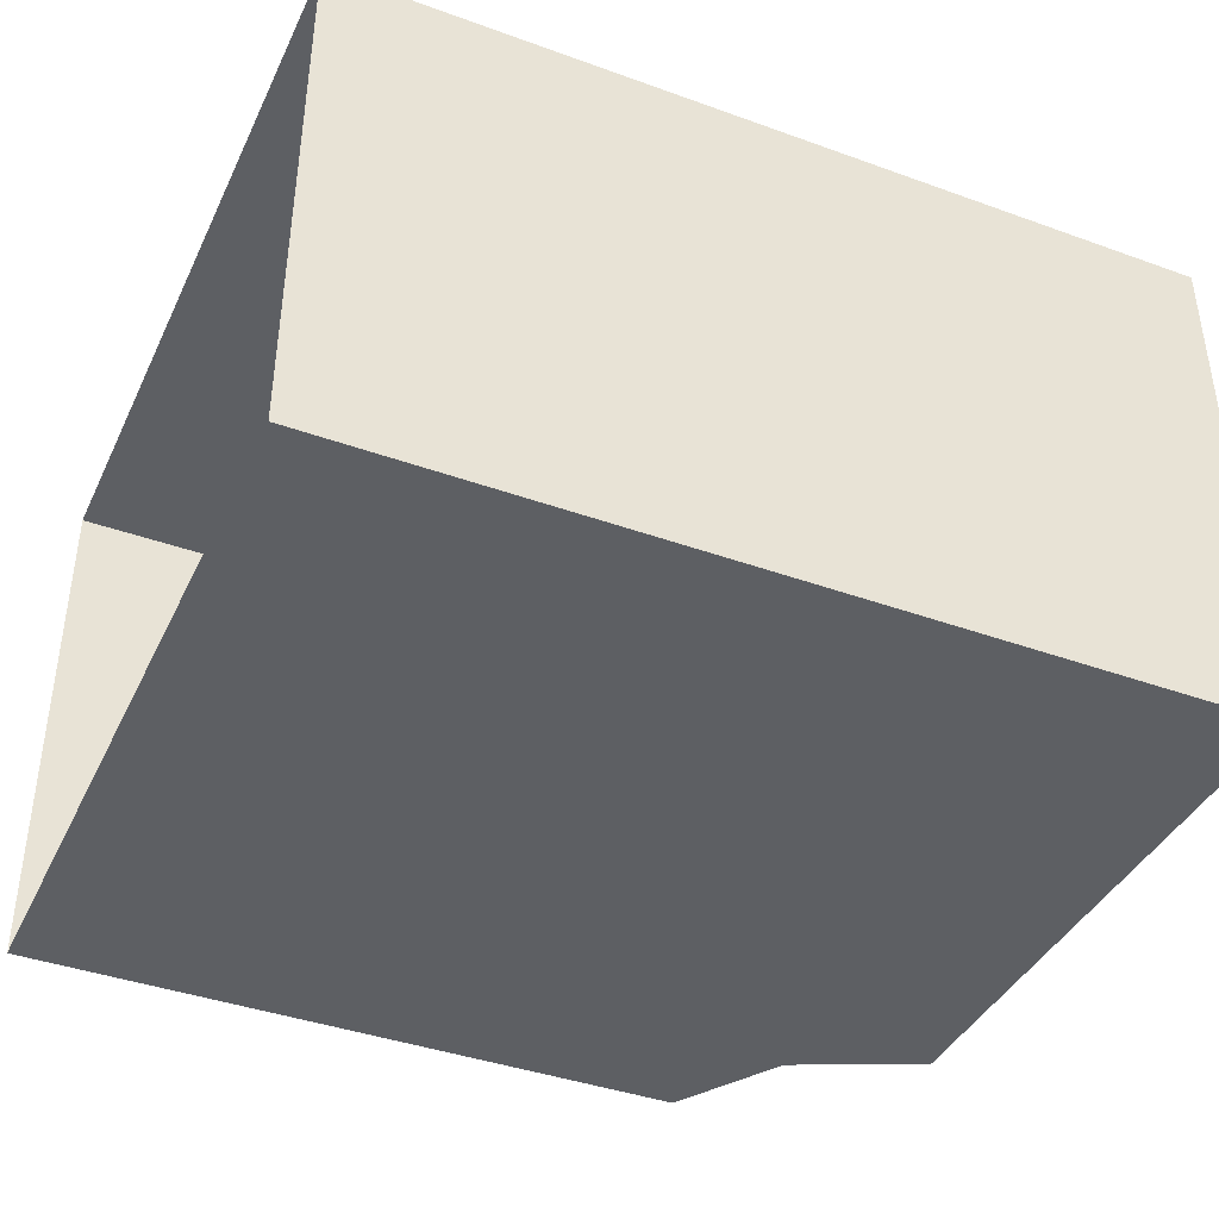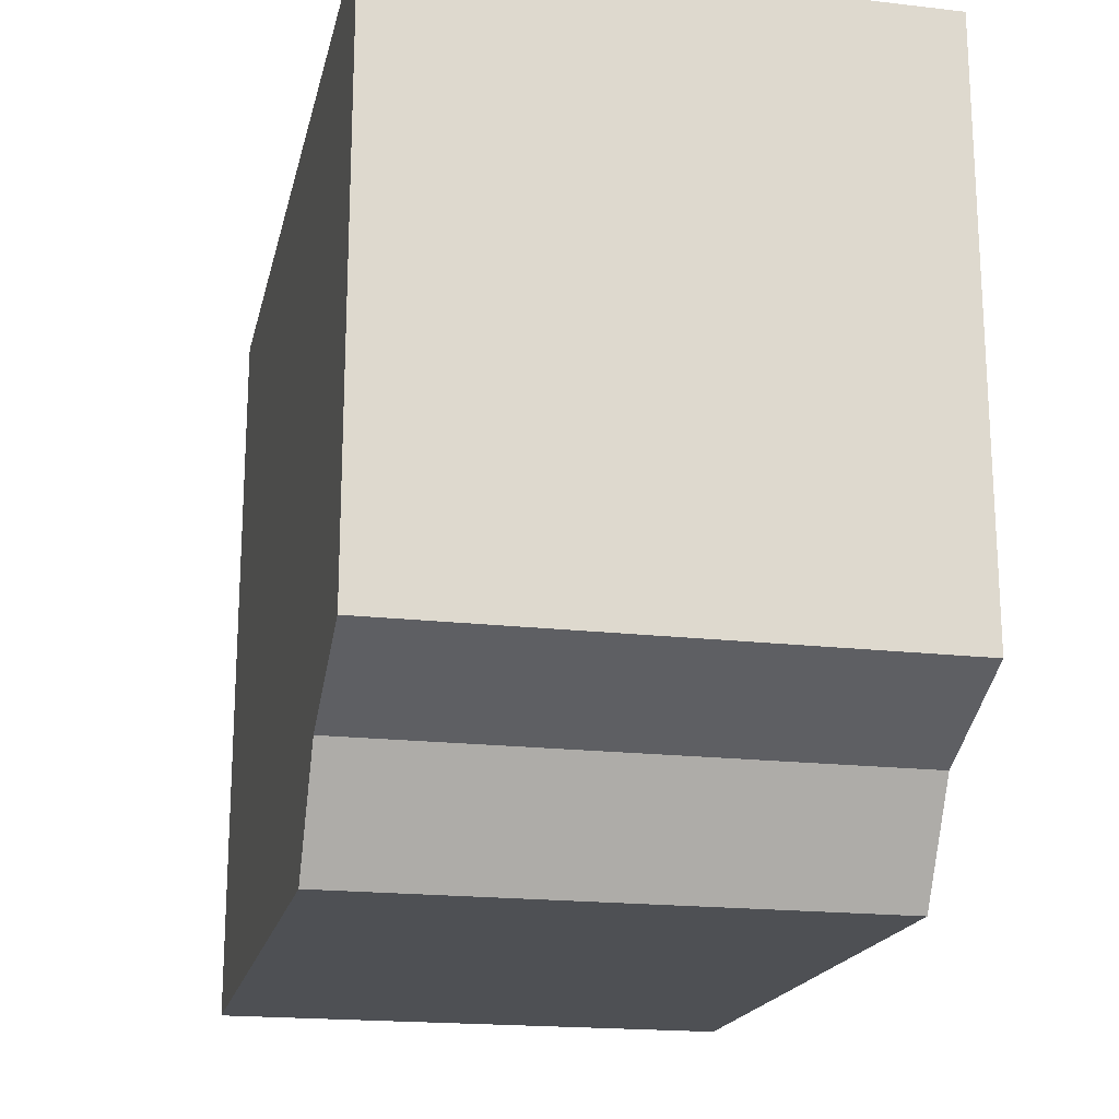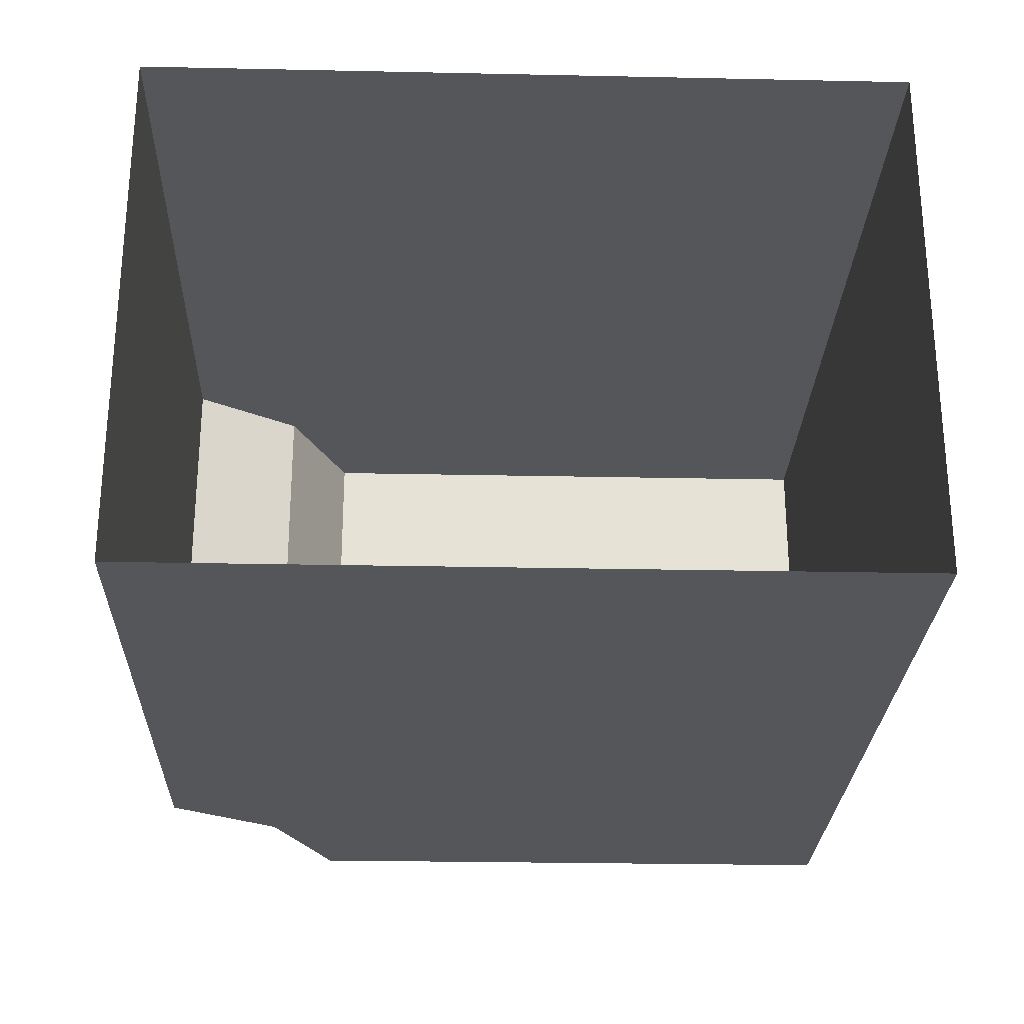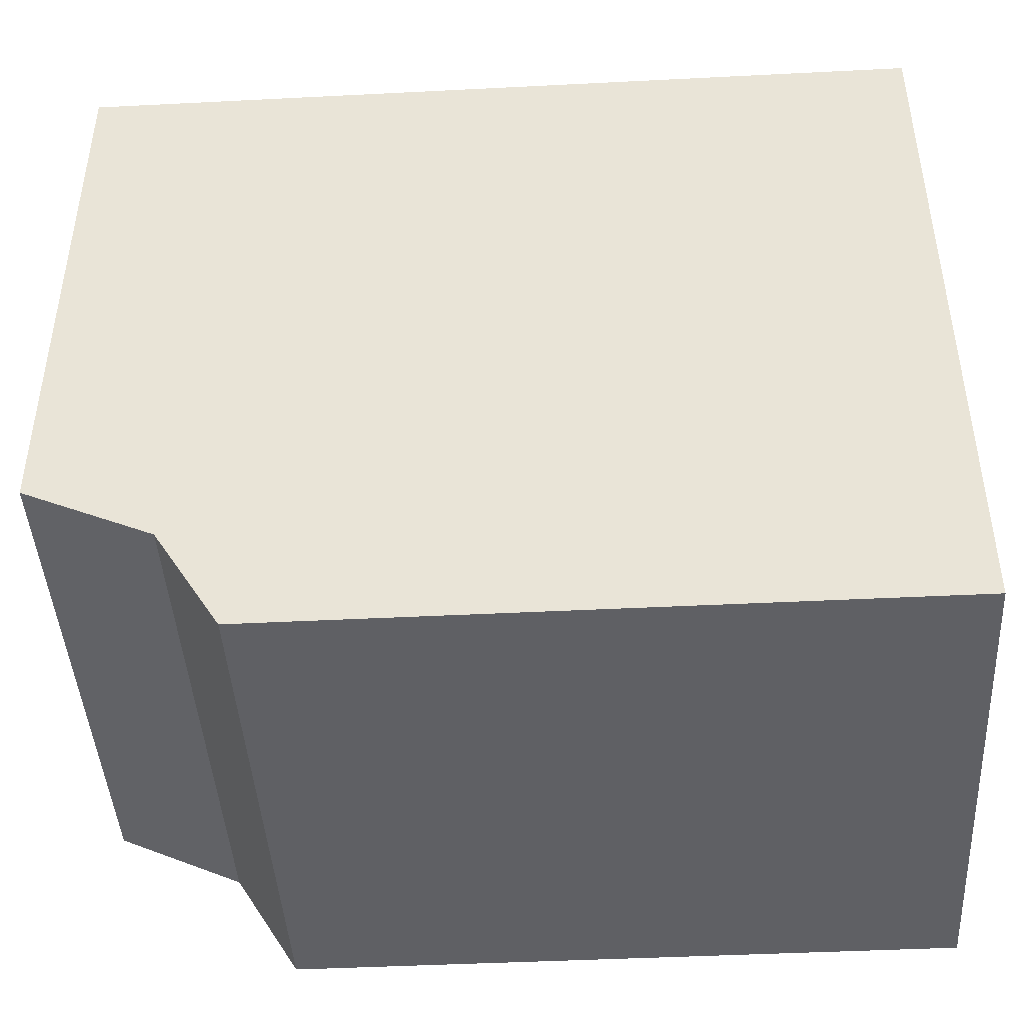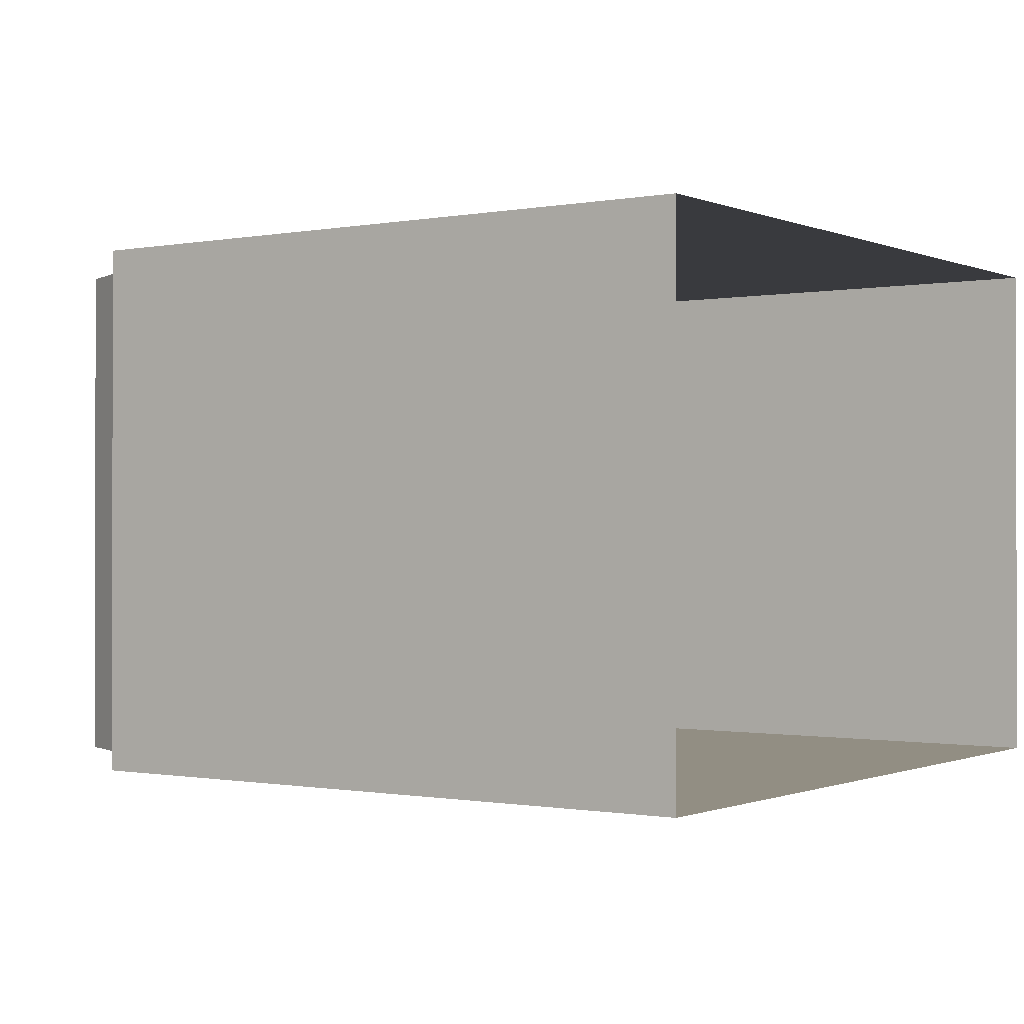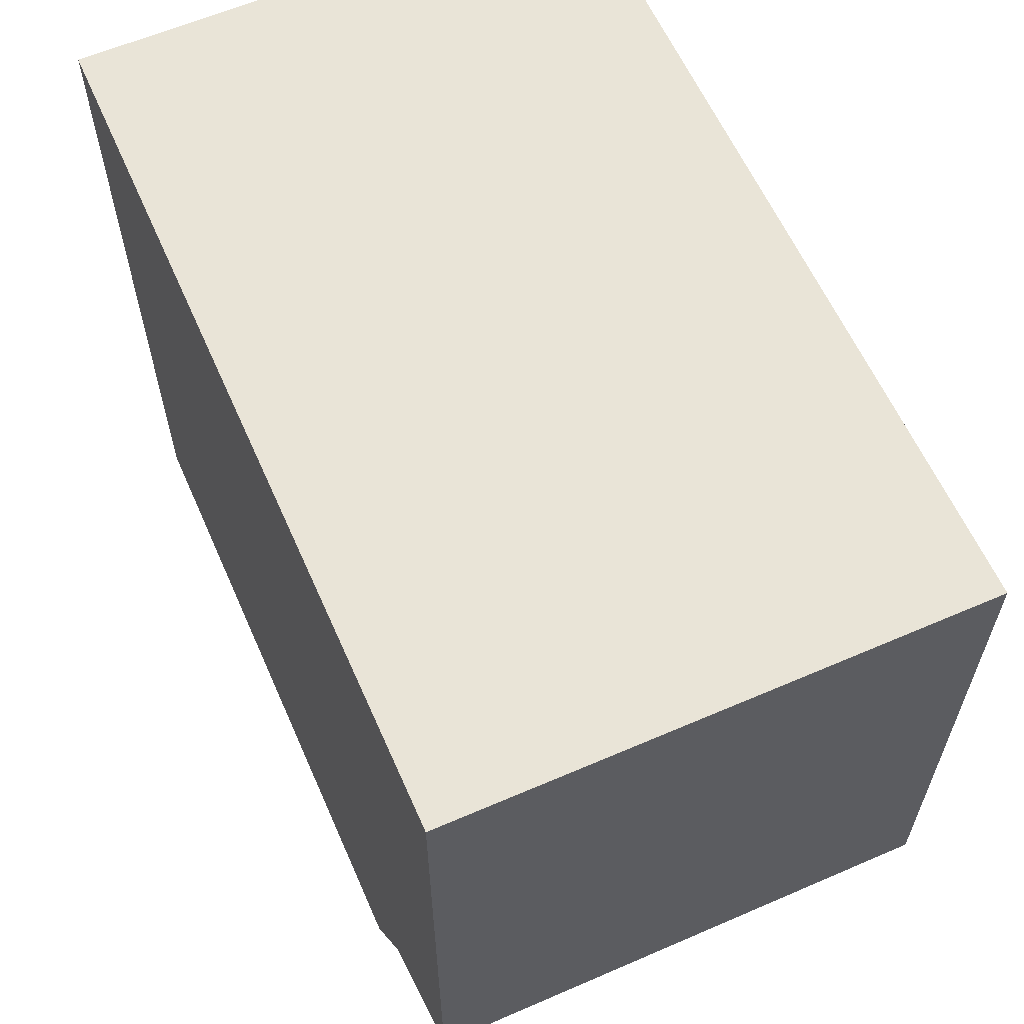
<metadata>
{"format":"obj","ext":"obj","renderer":"f3d","projection":"perspective","resolution":1024,"background":"white","views":[{"elev":-40.3,"azim":156.1,"up":"+Z"},{"elev":-18.9,"azim":-102.4,"up":"+Y"},{"elev":-26.1,"azim":88.1,"up":"+Z"},{"elev":-44.1,"azim":3.4,"up":"+Y"},{"elev":-0.6,"azim":34.8,"up":"+Z"},{"elev":60.9,"azim":-113.8,"up":"+Y"}]}
</metadata>
<code>
o sponza_176
v -83.04 67.41 -27.51
v -83.04 67.41 -28.43
v -81.88 67.41 -28.43
v -81.88 67.41 -27.51
v -81.88 68.72 -28.43
v -83.38 68.72 -28.43
v -83.38 68.72 -27.51
v -81.88 68.72 -27.51
v -83.04 67.41 -27.51
v -81.88 67.41 -27.51
v -83.16 67.6 -27.51
v -83.04 67.41 -27.51
v -83.16 67.6 -27.51
v -83.16 67.6 -28.43
v -83.04 67.41 -28.43
v -83.04 67.41 -28.43
v -83.16 67.6 -28.43
v -81.88 67.41 -28.43
v -81.88 68.72 -27.51
v -83.38 68.72 -27.51
v -83.38 67.71 -28.43
v -83.38 67.71 -27.51
v -83.38 68.72 -27.51
v -83.38 68.72 -28.43
v -81.88 68.72 -28.43
v -83.38 68.72 -28.43
v -83.38 67.71 -27.51
v -83.38 67.71 -27.51
v -83.38 67.71 -28.43
v -83.16 67.6 -28.43
v -83.16 67.6 -27.51
v -83.38 67.71 -28.43
f 1 2 3
f 1 3 4
f 5 6 7
f 5 7 8
f 9 10 11
f 12 13 14
f 12 14 15
f 16 17 18
f 11 10 19
f 11 19 20
f 21 22 23
f 21 23 24
f 25 18 17
f 25 17 26
f 20 27 11
f 28 29 30
f 28 30 31
f 17 32 26

</code>
